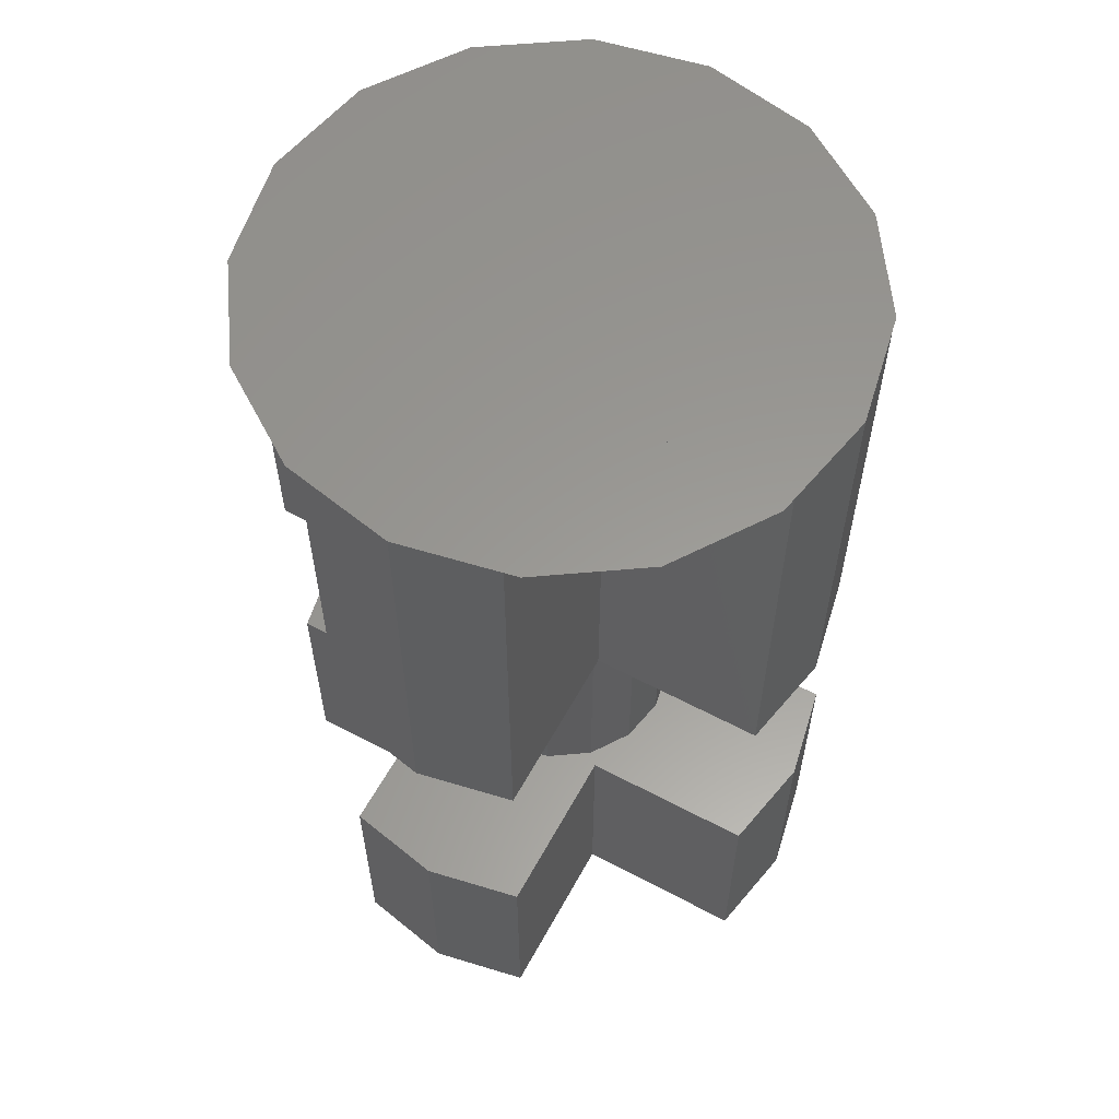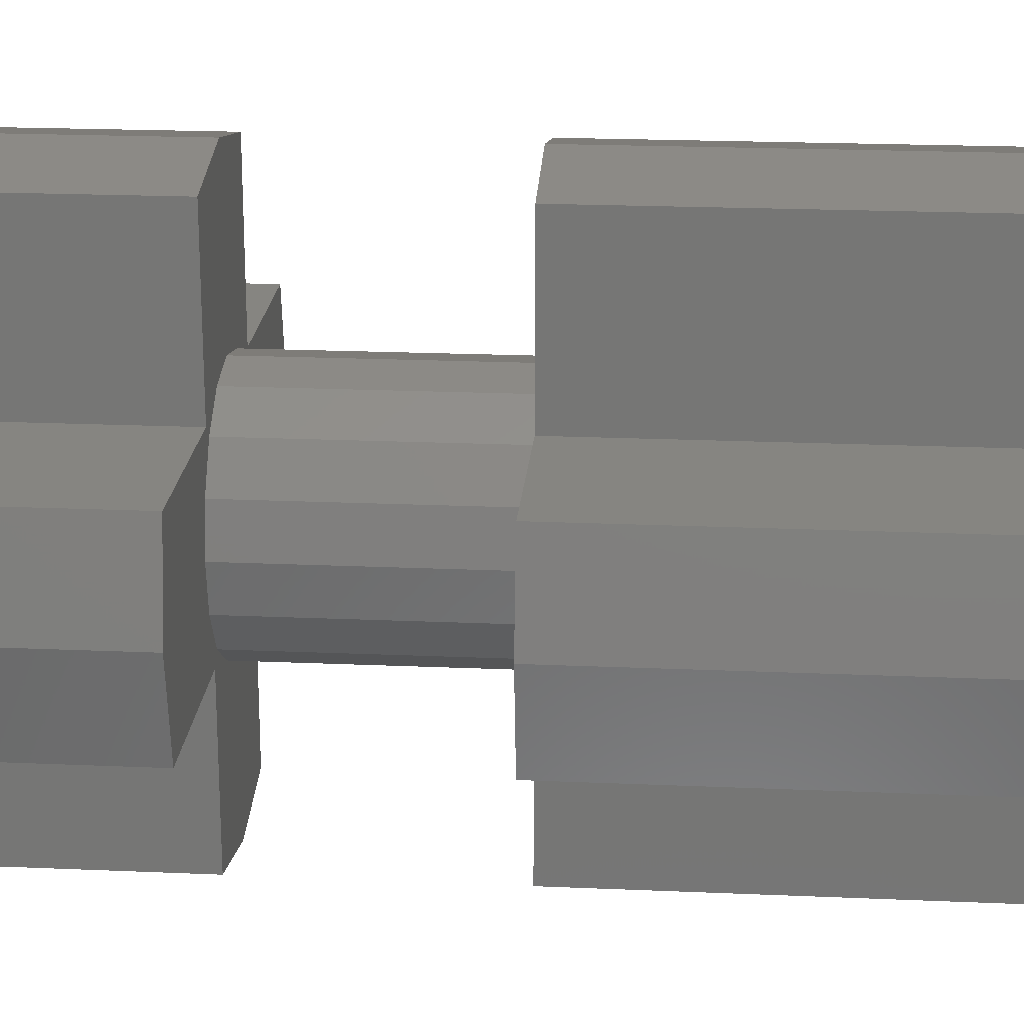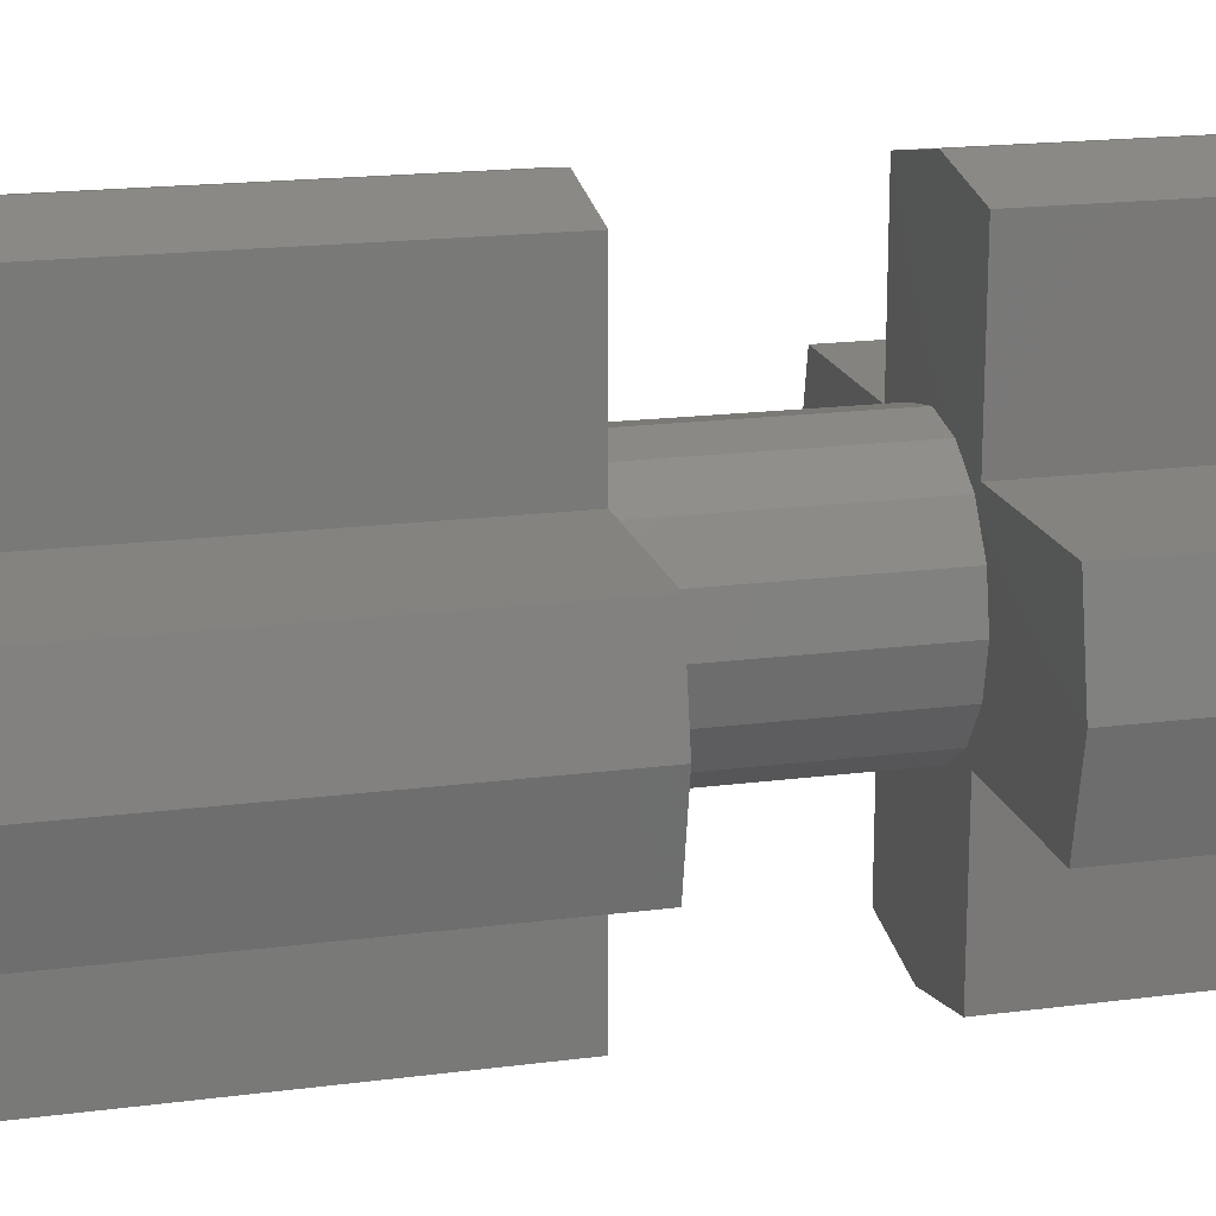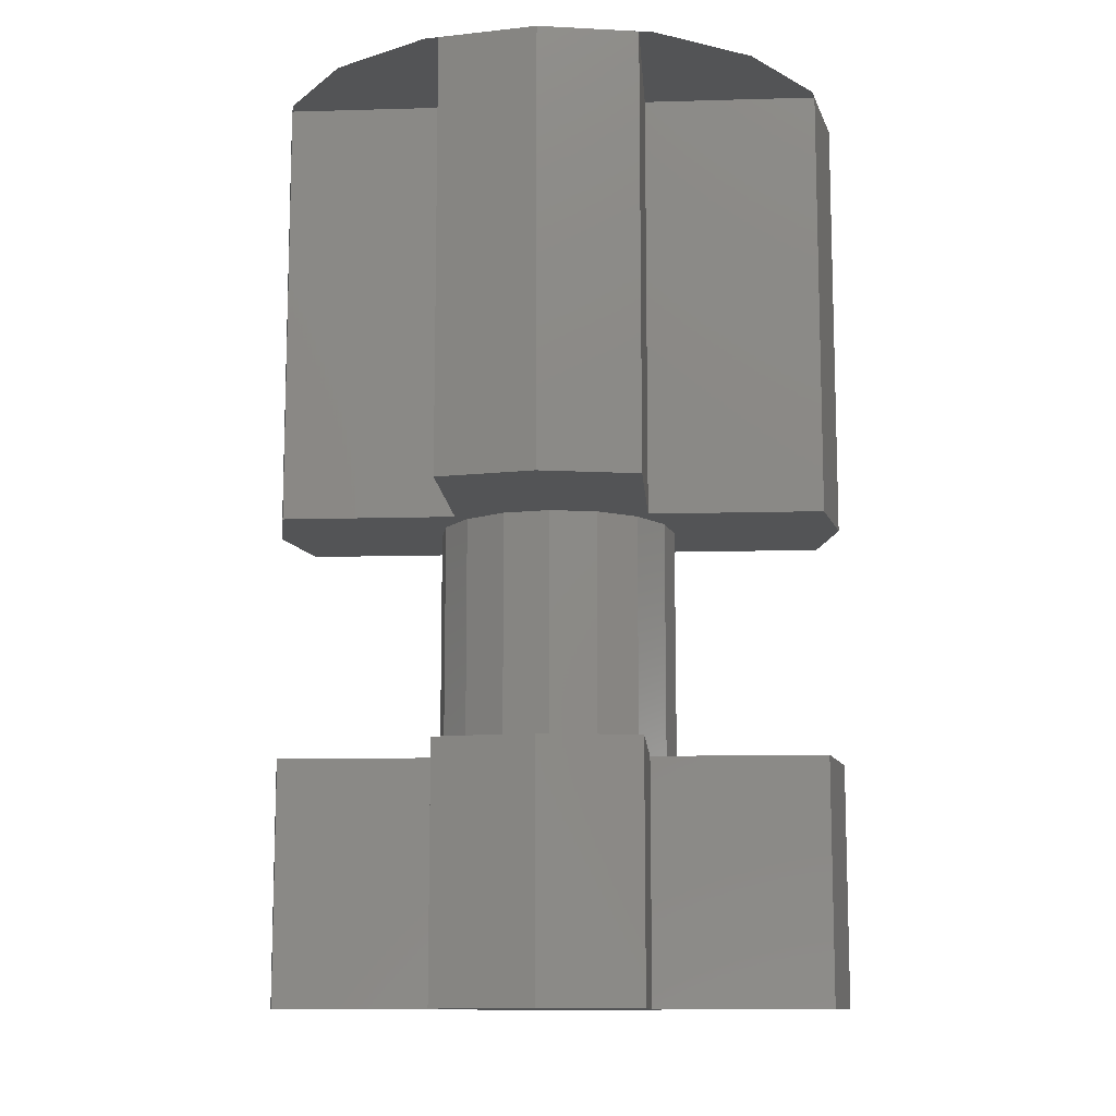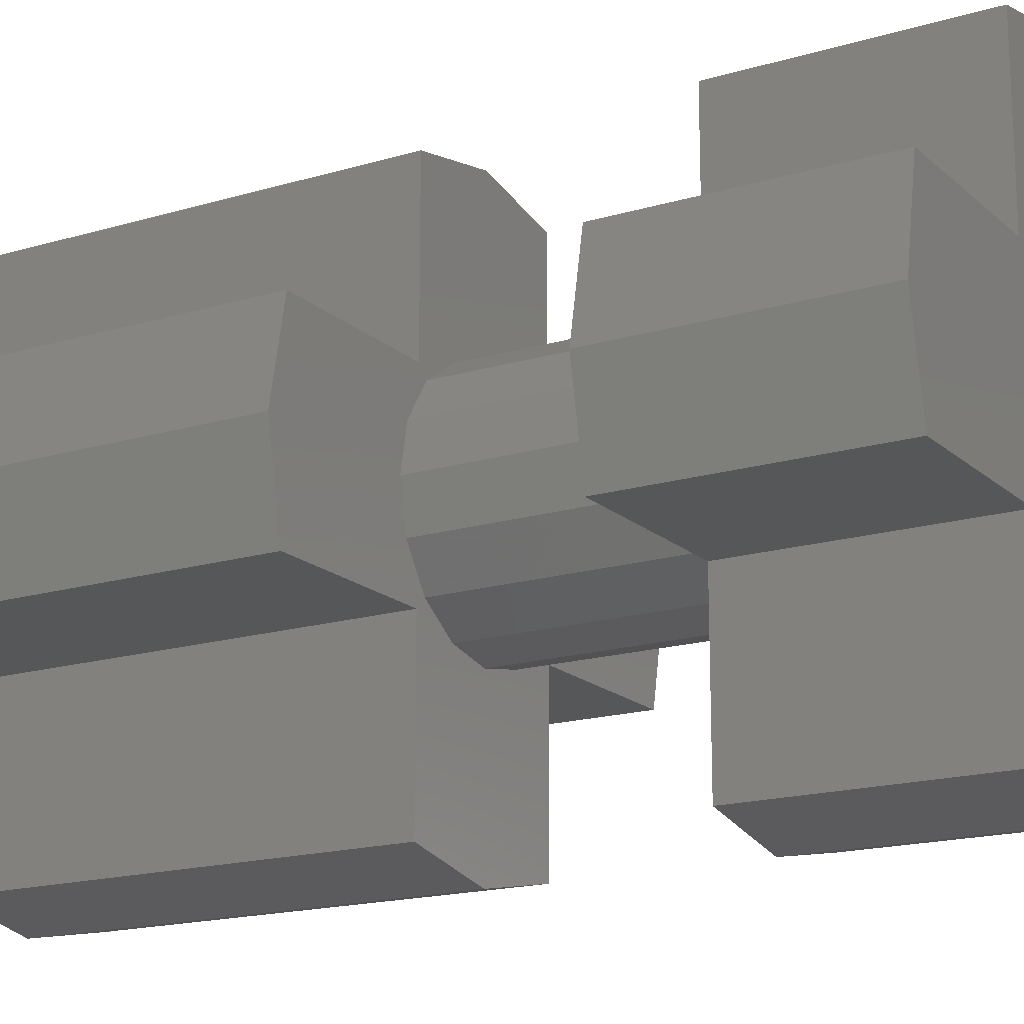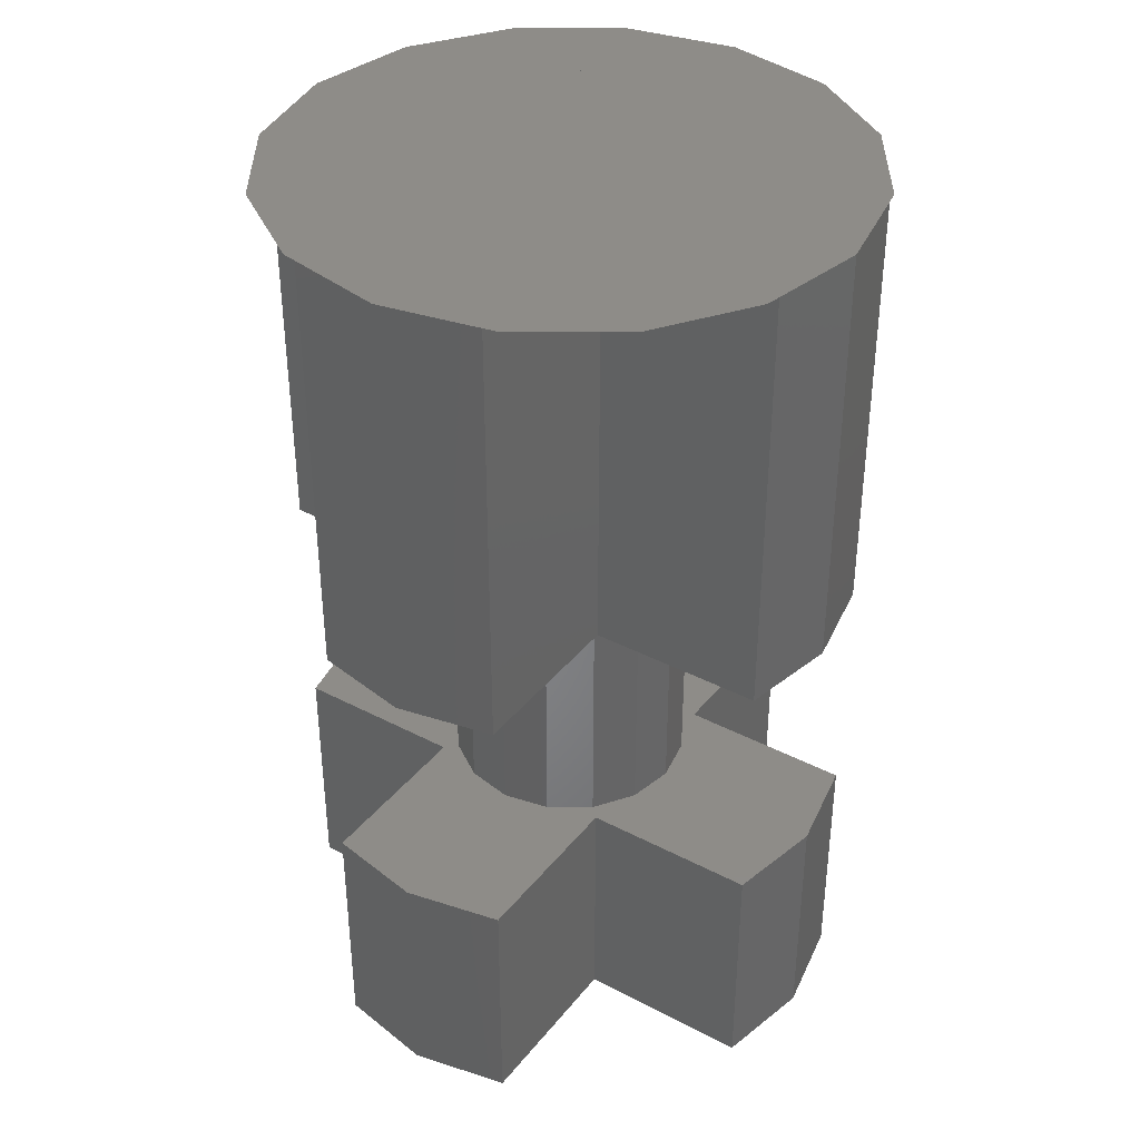
<metadata>
{"format":"stl","ext":"stl","renderer":"f3d","projection":"perspective","resolution":1024,"background":"white","views":[{"elev":59.4,"azim":28.6,"up":"+Z"},{"elev":20.8,"azim":-85.5,"up":"+Y"},{"elev":18.1,"azim":75.8,"up":"+Y"},{"elev":-11.3,"azim":-176.0,"up":"+Z"},{"elev":-17.3,"azim":120.9,"up":"+Y"},{"elev":37.6,"azim":33.8,"up":"+Z"}]}
</metadata>
<code>
# stl→obj: 114 verts, 176 faces
v 0.24 0 -1.6
v 0.2217 -0.09184 -1.6
v 0 0 -1.6
v 0.1697 -0.1697 -1.6
v 0.09184 -0.2217 -1.6
v 0 -0.24 -1.6
v -0.09184 -0.2217 -1.6
v -0.1697 -0.1697 -1.6
v -0.2217 -0.09184 -1.6
v -0.24 -0 -1.6
v -0.2217 0.09184 -1.6
v -0.1697 0.1697 -1.6
v -0.09184 0.2217 -1.6
v -0 0.24 -1.6
v 0.09184 0.2217 -1.6
v 0.1697 0.1697 -1.6
v 0.2217 0.09184 -1.6
v 0 0 -2.16
v -0.08 -0.08 -2.16
v -0.08 -0.2241 -2.16
v 0 -0.24 -2.16
v 0.08 -0.2241 -2.16
v 0.08 -0.08 -2.16
v -0.08 0.2241 -2.16
v -0.08 0.08 -2.16
v 0 0.24 -2.16
v 0.08 0.08 -2.16
v 0.08 0.2241 -2.16
v -0.2241 -0.08 -2.16
v -0.24 0 -2.16
v 0.2241 -0.08 -2.16
v 0.24 0 -2.16
v -0.2241 0.08 -2.16
v 0.2241 0.08 -2.16
v -0.08 -0.2241 -2.36
v -0.08 -0.08 -2.36
v 0 0 -2.36
v 0 -0.24 -2.36
v 0.08 -0.08 -2.36
v 0.08 -0.2241 -2.36
v -0.08 0.08 -2.36
v -0.08 0.2241 -2.36
v 0 0.24 -2.36
v 0.08 0.2241 -2.36
v 0.08 0.08 -2.36
v -0.2241 -0.08 -2.36
v -0.24 0 -2.36
v 0.2241 -0.08 -2.36
v 0.24 0 -2.36
v -0.2241 0.08 -2.36
v 0.2241 0.08 -2.36
v -0.08 -0.08 -1.6
v -0.08 -0.2241 -1.6
v 0.08 -0.2241 -1.6
v 0.08 -0.08 -1.6
v -0.08 0.2241 -1.6
v -0.08 0.08 -1.6
v 0 0.24 -1.6
v 0.08 0.08 -1.6
v 0.08 0.2241 -1.6
v -0.2241 -0.08 -1.6
v -0.24 0 -1.6
v 0.2241 -0.08 -1.6
v -0.2241 0.08 -1.6
v 0.2241 0.08 -1.6
v -0.08 -0.2241 -1.96
v -0.08 -0.08 -1.96
v 0 0 -1.96
v 0 -0.24 -1.96
v 0.08 -0.08 -1.96
v 0.08 -0.2241 -1.96
v -0.08 0.08 -1.96
v -0.08 0.2241 -1.96
v 0 0.24 -1.96
v 0.08 0.2241 -1.96
v 0.08 0.08 -1.96
v -0.2241 -0.08 -1.96
v -0.24 0 -1.96
v 0.2241 -0.08 -1.96
v 0.24 0 -1.96
v -0.2241 0.08 -1.96
v 0.2241 0.08 -1.96
v 0.1 0 -2.16
v 0.1 0 -1.96
v 0.09239 -0.03827 -1.96
v 0.09239 -0.03827 -2.16
v 0.07071 -0.07071 -1.96
v 0.07071 -0.07071 -2.16
v 0.03827 -0.09239 -1.96
v 0.03827 -0.09239 -2.16
v 0 -0.1 -1.96
v 0 -0.1 -2.16
v -0.03827 -0.09239 -1.96
v -0.03827 -0.09239 -2.16
v -0.07071 -0.07071 -1.96
v -0.07071 -0.07071 -2.16
v -0.09239 -0.03827 -1.96
v -0.09239 -0.03827 -2.16
v -0.1 -0 -1.96
v -0.1 -0 -2.16
v -0.09239 0.03827 -1.96
v -0.09239 0.03827 -2.16
v -0.07071 0.07071 -1.96
v -0.07071 0.07071 -2.16
v -0.03827 0.09239 -1.96
v -0.03827 0.09239 -2.16
v -0 0.1 -1.96
v -0 0.1 -2.16
v 0.03827 0.09239 -1.96
v 0.03827 0.09239 -2.16
v 0.07071 0.07071 -1.96
v 0.07071 0.07071 -2.16
v 0.09239 0.03827 -1.96
v 0.09239 0.03827 -2.16
f 1 2 3
f 2 4 3
f 4 5 3
f 5 6 3
f 6 7 3
f 7 8 3
f 8 9 3
f 9 10 3
f 10 11 3
f 11 12 3
f 12 13 3
f 13 14 3
f 14 15 3
f 15 16 3
f 16 17 3
f 17 1 3
f 18 19 20
f 18 20 21
f 22 23 18
f 22 18 21
f 24 25 18
f 24 18 26
f 18 27 28
f 18 28 26
f 29 19 18
f 29 18 30
f 18 23 31
f 18 31 32
f 18 25 33
f 18 33 30
f 34 27 18
f 34 18 32
f 35 36 37
f 35 37 38
f 37 39 40
f 37 40 38
f 37 41 42
f 37 42 43
f 44 45 37
f 44 37 43
f 37 36 46
f 37 46 47
f 48 39 37
f 48 37 49
f 50 41 37
f 50 37 47
f 37 45 51
f 37 51 49
f 38 21 20
f 38 20 35
f 35 20 19
f 35 19 36
f 36 19 29
f 36 29 46
f 46 29 30
f 46 30 47
f 22 21 38
f 22 38 40
f 23 22 40
f 23 40 39
f 31 23 39
f 31 39 48
f 32 31 48
f 32 48 49
f 24 26 43
f 24 43 42
f 25 24 42
f 25 42 41
f 33 25 41
f 33 41 50
f 30 33 50
f 30 50 47
f 43 26 28
f 43 28 44
f 44 28 27
f 44 27 45
f 45 27 34
f 45 34 51
f 51 34 32
f 51 32 49
f 3 52 53
f 3 53 6
f 54 55 3
f 54 3 6
f 56 57 3
f 56 3 58
f 3 59 60
f 3 60 58
f 61 52 3
f 61 3 62
f 3 55 63
f 3 63 1
f 3 57 64
f 3 64 62
f 65 59 3
f 65 3 1
f 66 67 68
f 66 68 69
f 68 70 71
f 68 71 69
f 68 72 73
f 68 73 74
f 75 76 68
f 75 68 74
f 68 67 77
f 68 77 78
f 79 70 68
f 79 68 80
f 81 72 68
f 81 68 78
f 68 76 82
f 68 82 80
f 69 6 53
f 69 53 66
f 66 53 52
f 66 52 67
f 67 52 61
f 67 61 77
f 77 61 62
f 77 62 78
f 54 6 69
f 54 69 71
f 55 54 71
f 55 71 70
f 63 55 70
f 63 70 79
f 1 63 79
f 1 79 80
f 56 58 74
f 56 74 73
f 57 56 73
f 57 73 72
f 64 57 72
f 64 72 81
f 62 64 81
f 62 81 78
f 74 58 60
f 74 60 75
f 75 60 59
f 75 59 76
f 76 59 65
f 76 65 82
f 82 65 1
f 82 1 80
f 83 84 85
f 83 85 86
f 86 85 87
f 86 87 88
f 88 87 89
f 88 89 90
f 90 89 91
f 90 91 92
f 92 91 93
f 92 93 94
f 94 93 95
f 94 95 96
f 96 95 97
f 96 97 98
f 98 97 99
f 98 99 100
f 100 99 101
f 100 101 102
f 102 101 103
f 102 103 104
f 104 103 105
f 104 105 106
f 106 105 107
f 106 107 108
f 108 107 109
f 108 109 110
f 110 109 111
f 110 111 112
f 112 111 113
f 112 113 114
f 114 113 84
f 114 84 83

</code>
